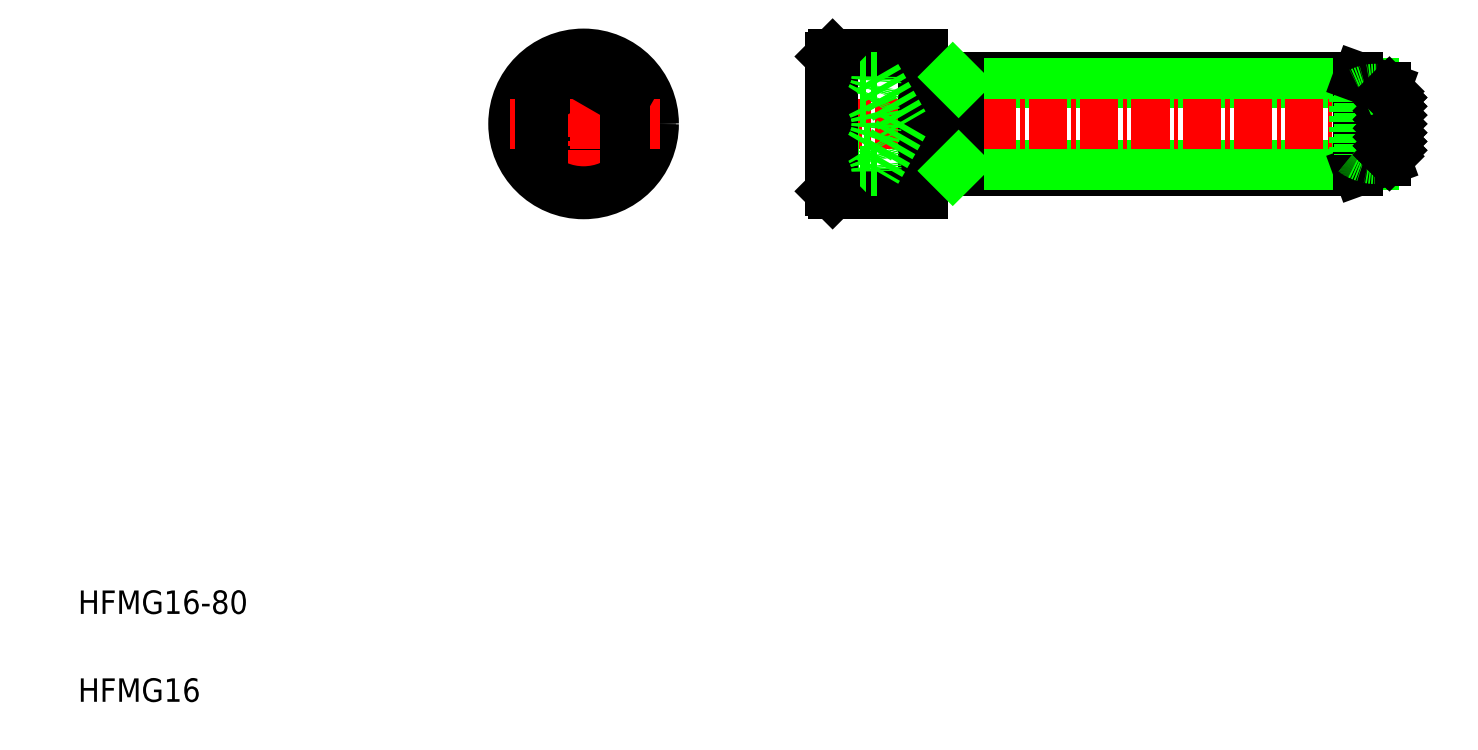
<metadata>
{"format":"dxf","ext":"dxf","renderer":"ezdxf+matplotlib","layout":"modelspace","background":"white","min_lineweight":24,"dpi":150}
</metadata>
<code>
0
SECTION
2
ENTITIES
0
LINE
8
0
10
154.3
20
116.6
30
0
11
228.5
21
116.6
31
0
0
LINE
8
0
10
228.5
20
100.6
30
0
11
154.3
21
100.6
31
0
0
LINE
8
0
10
160.3
20
115.6
30
0
11
231.2
21
115.6
31
0
0
LINE
8
0
10
231.2
20
101.6
30
0
11
160.3
21
101.6
31
0
0
LINE
8
CENTER
10
137.3
20
108.6
30
0
11
235.3
21
108.6
31
0
0
TEXT
8
0
10
10
20
25
30
0
40
4
1
HFMG16-80
0
TEXT
8
0
10
10
20
10
30
0
40
4
1
HFMG16
0
LINE
8
0
10
138.3
20
112.7
30
0
11
145.1
21
112.7
31
0
0
LINE
8
0
10
145.1
20
104.6
30
0
11
138.3
21
104.6
31
0
0
LINE
8
0
10
138.8
20
96.62
30
0
11
154.3
21
96.62
31
0
0
LINE
8
0
10
154.3
20
120.6
30
0
11
138.8
21
120.6
31
0
0
LINE
8
0
10
138.3
20
116.7
30
0
11
146.3
21
116.7
31
0
0
LINE
8
0
10
146.3
20
100.5
30
0
11
138.3
21
100.5
31
0
0
LINE
8
0
10
138.8
20
120.6
30
0
11
138.8
21
96.62
31
0
0
LINE
8
0
10
96.27
20
100.5
30
0
11
103.3
21
104.6
31
0
0
LINE
8
0
10
89.27
20
104.6
30
0
11
96.27
21
100.5
31
0
0
LINE
8
0
10
138.3
20
120.1
30
0
11
138.3
21
97.12
31
0
0
LINE
8
CENTER
10
96.27
20
121.6
30
0
11
96.27
21
95.62
31
0
0
CIRCLE
8
0
10
96.27
20
108.6
30
0
40
12
0
CIRCLE
8
0
10
96.27
20
108.6
30
0
40
11.5
0
LINE
8
0
10
138.8
20
96.62
30
0
11
138.3
21
97.12
31
0
0
LINE
8
0
10
96.27
20
116.7
30
0
11
89.27
21
112.7
31
0
0
LINE
8
CENTER
10
109.3
20
108.6
30
0
11
83.27
21
108.6
31
0
0
LINE
8
0
10
89.27
20
112.7
30
0
11
89.27
21
104.6
31
0
0
LINE
8
0
10
103.3
20
112.7
30
0
11
96.27
21
116.7
31
0
0
LINE
8
0
10
103.3
20
104.6
30
0
11
103.3
21
112.7
31
0
0
LINE
8
0
10
138.8
20
120.6
30
0
11
138.3
21
120.1
31
0
0
LINE
8
0
10
154.3
20
96.62
30
0
11
154.3
21
120.6
31
0
0
LINE
8
0
10
160.3
20
100.6
30
0
11
160.3
21
116.6
31
0
0
LINE
8
0
10
150.9
20
108.6
30
0
11
146.3
21
100.5
31
0
0
ARC
8
0
10
138.9
20
100.5
30
0
40
7.41
50
0.0102
51
33.06
0
LINE
8
0
10
160.3
20
101.6
30
0
11
159.3
21
100.6
31
0
0
LINE
8
0
10
195.7
20
101.6
30
0
11
195.7
21
101.6
31
0
0
LINE
8
0
10
146.3
20
116.7
30
0
11
150.9
21
108.6
31
0
0
ARC
8
0
10
138.9
20
116.7
30
0
40
7.41
50
326.9
51
360
0
ARC
8
0
10
138.9
20
108.6
30
0
40
7.406
50
326.9
51
33.07
0
LINE
8
0
10
159.3
20
116.6
30
0
11
160.3
21
115.6
31
0
0
LINE
8
0
10
233.3
20
102.4
30
0
11
228.5
21
100.6
31
0
0
LINE
8
0
10
228.5
20
100.6
30
0
11
228.5
21
116.6
31
0
0
LINE
8
0
10
213.5
20
101.6
30
0
11
213.5
21
101.6
31
0
0
LINE
8
0
10
233.5
20
113.9
30
0
11
234.3
21
113.1
31
0
0
ARC
8
0
10
229.7
20
111.1
30
0
40
3.025
50
110.3
51
129.5
0
LINE
8
0
10
233.3
20
114.9
30
0
11
233.3
21
102.4
31
0
0
LINE
8
0
10
228.7
20
113.9
30
0
11
228.7
21
103.3
31
0
0
LINE
8
0
10
234.3
20
108.6
30
0
11
233.5
21
107.9
31
0
0
LINE
8
0
10
227.8
20
113.4
30
0
11
227.8
21
103.8
31
0
0
ARC
8
0
10
231.5
20
108.6
30
0
40
6
50
242.2
51
287.5
0
ARC
8
0
10
229.7
20
106.2
30
0
40
3.025
50
230.5
51
249.7
0
LINE
8
0
10
233.5
20
107.9
30
0
11
234.3
21
107.1
31
0
0
ARC
8
0
10
231.5
20
108.6
30
0
40
6
50
287.5
51
292.9
0
LINE
8
0
10
233.5
20
106.4
30
0
11
234.3
21
105.6
31
0
0
LINE
8
0
10
234.3
20
105.6
30
0
11
233.5
21
104.9
31
0
0
LINE
8
0
10
233.5
20
104.9
30
0
11
234.3
21
104.1
31
0
0
LINE
8
0
10
234.3
20
104.1
30
0
11
233.5
21
103.4
31
0
0
LINE
8
0
10
233.5
20
103.4
30
0
11
233.8
21
103.1
31
0
0
LINE
8
0
10
234.3
20
107.1
30
0
11
233.5
21
106.4
31
0
0
LINE
8
0
10
234.3
20
113.1
30
0
11
233.5
21
112.4
31
0
0
LINE
8
0
10
233.5
20
112.4
30
0
11
234.3
21
111.6
31
0
0
LINE
8
0
10
234.3
20
111.6
30
0
11
233.5
21
110.9
31
0
0
LINE
8
0
10
233.5
20
110.9
30
0
11
234.3
21
110.1
31
0
0
LINE
8
0
10
234.3
20
110.1
30
0
11
233.5
21
109.4
31
0
0
LINE
8
0
10
233.5
20
109.4
30
0
11
234.3
21
108.6
31
0
0
LINE
8
0
10
228.5
20
116.6
30
0
11
233.3
21
114.9
31
0
0
ARC
8
0
10
231.5
20
108.6
30
0
40
6
50
72.51
51
117.8
0
ARC
8
0
10
231.5
20
108.6
30
0
40
6
50
67.13
51
72.51
0
LINE
8
0
10
233.8
20
114.1
30
0
11
233.5
21
113.9
31
0
0
ENDSEC
0
EOF

</code>
